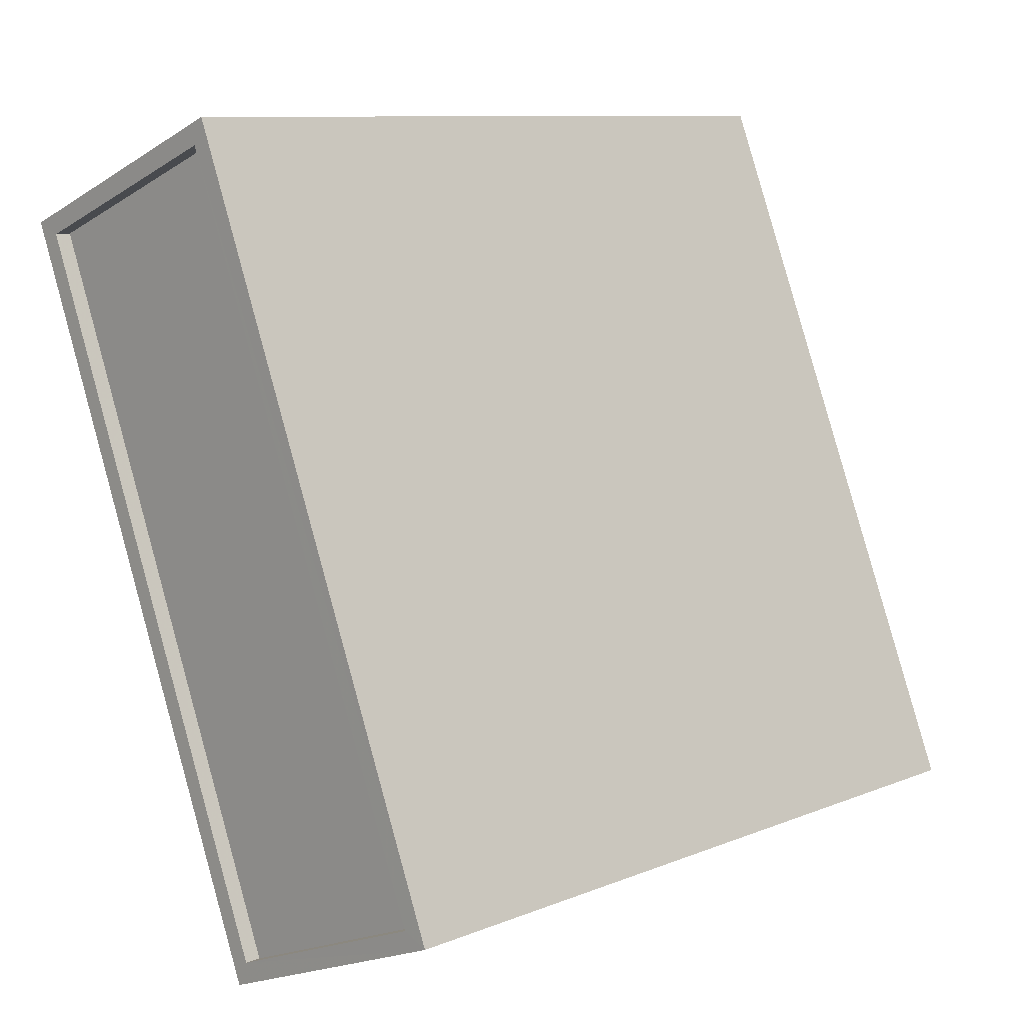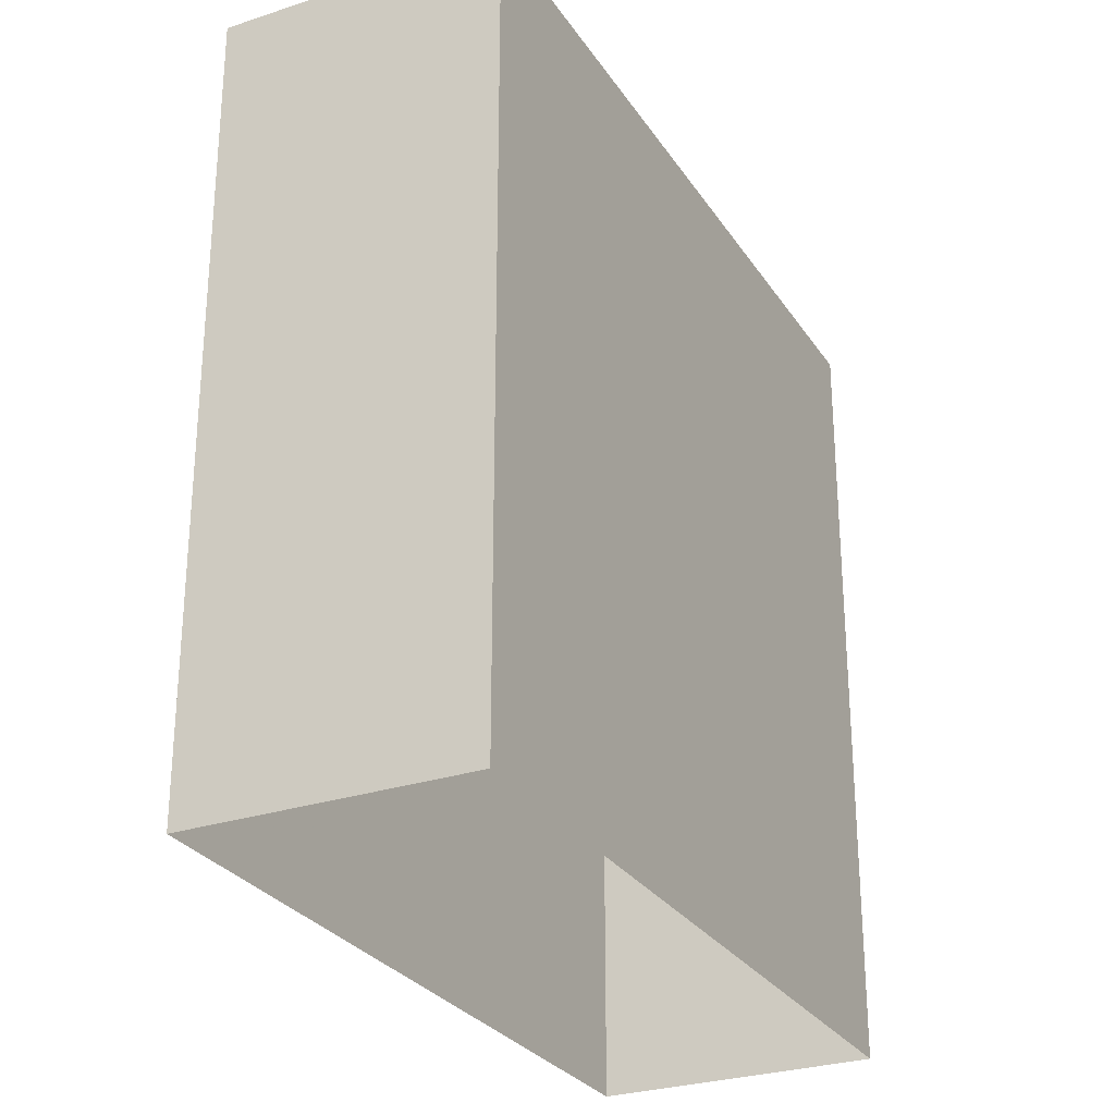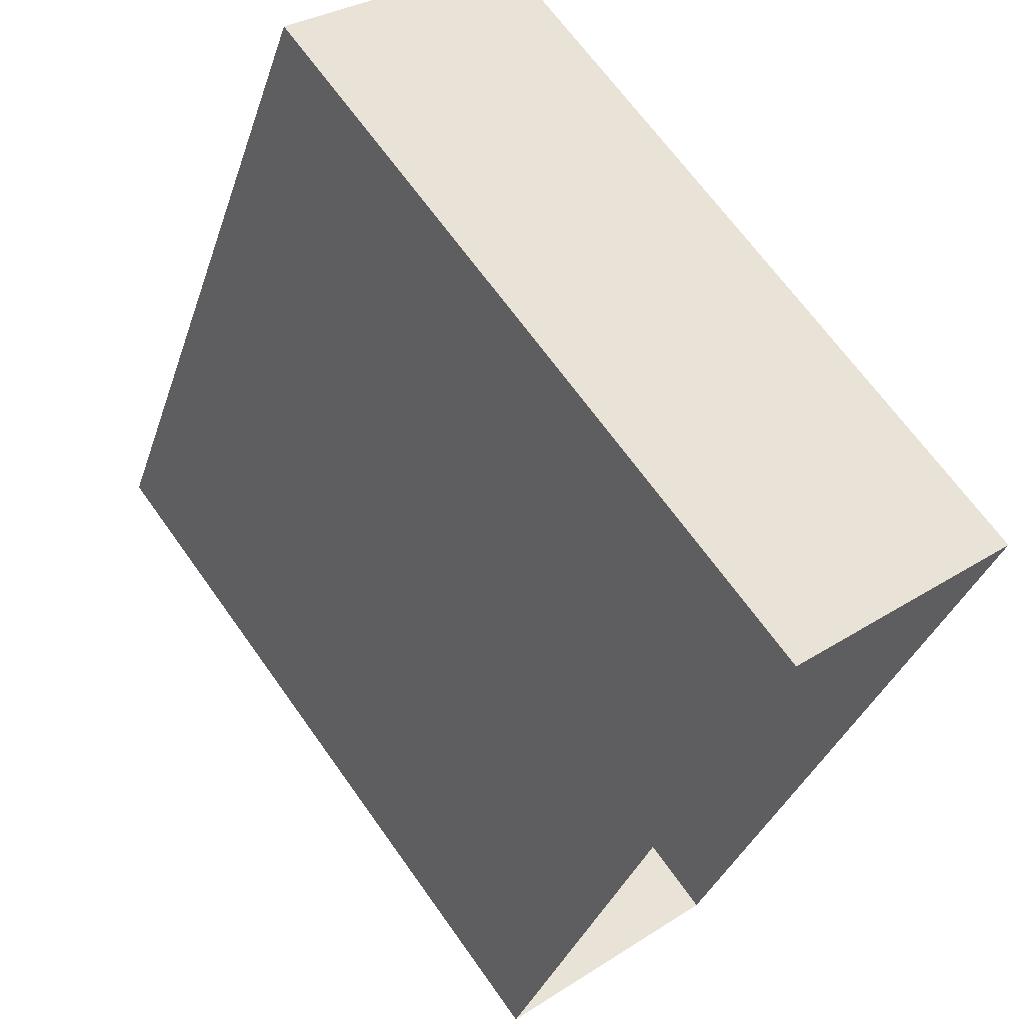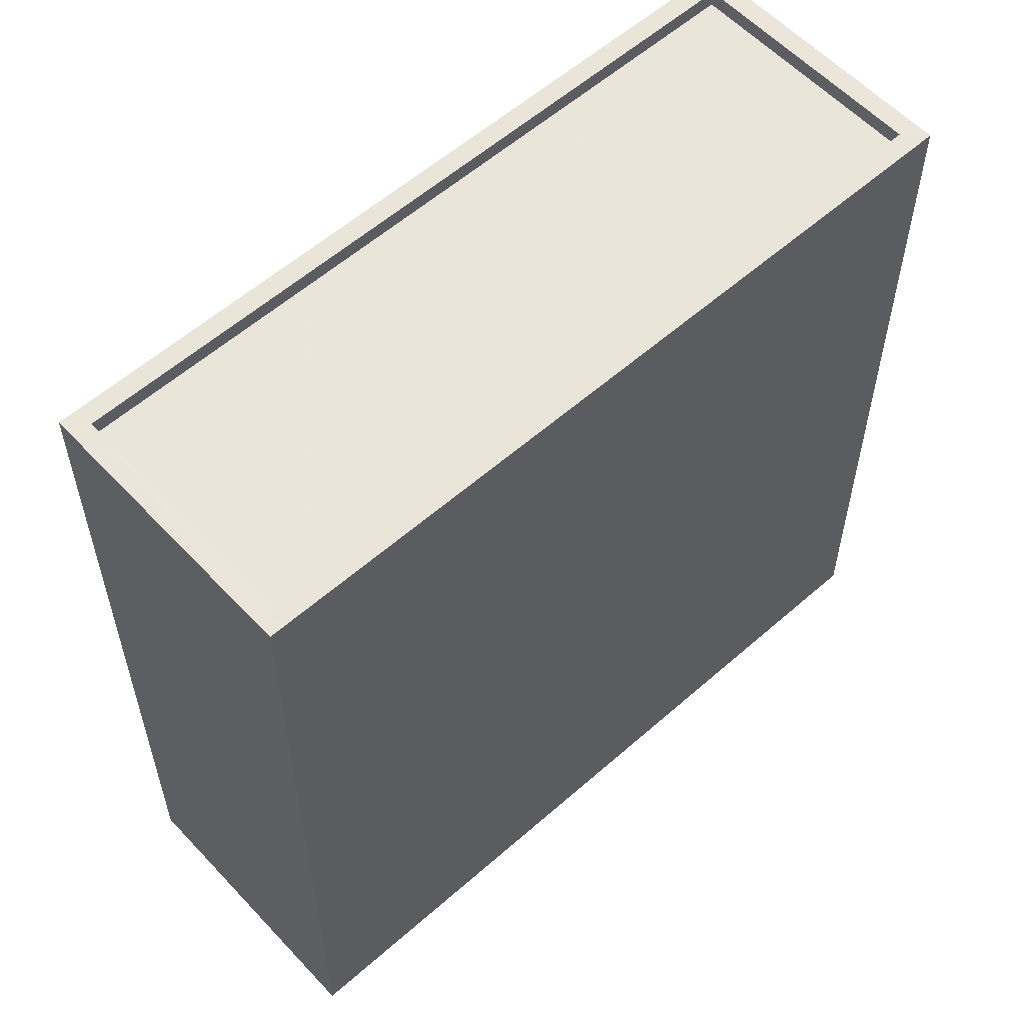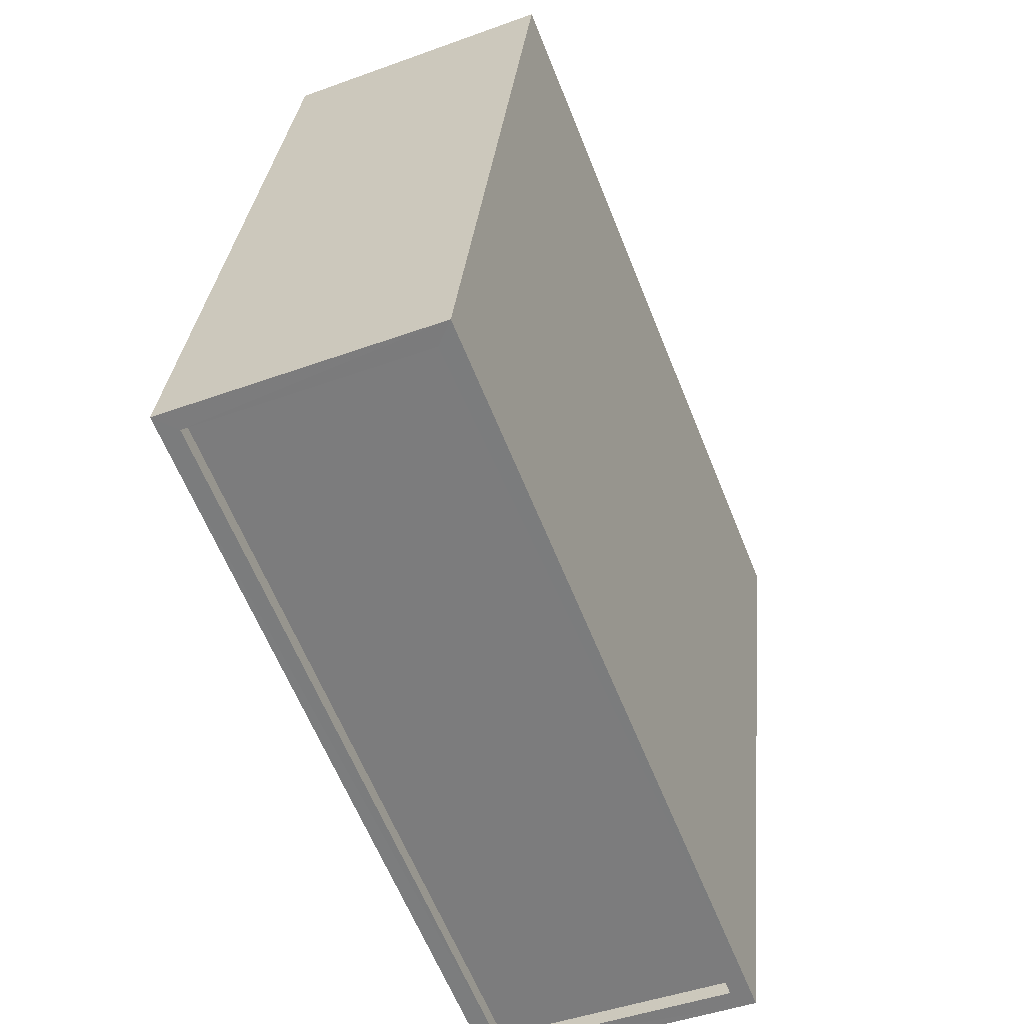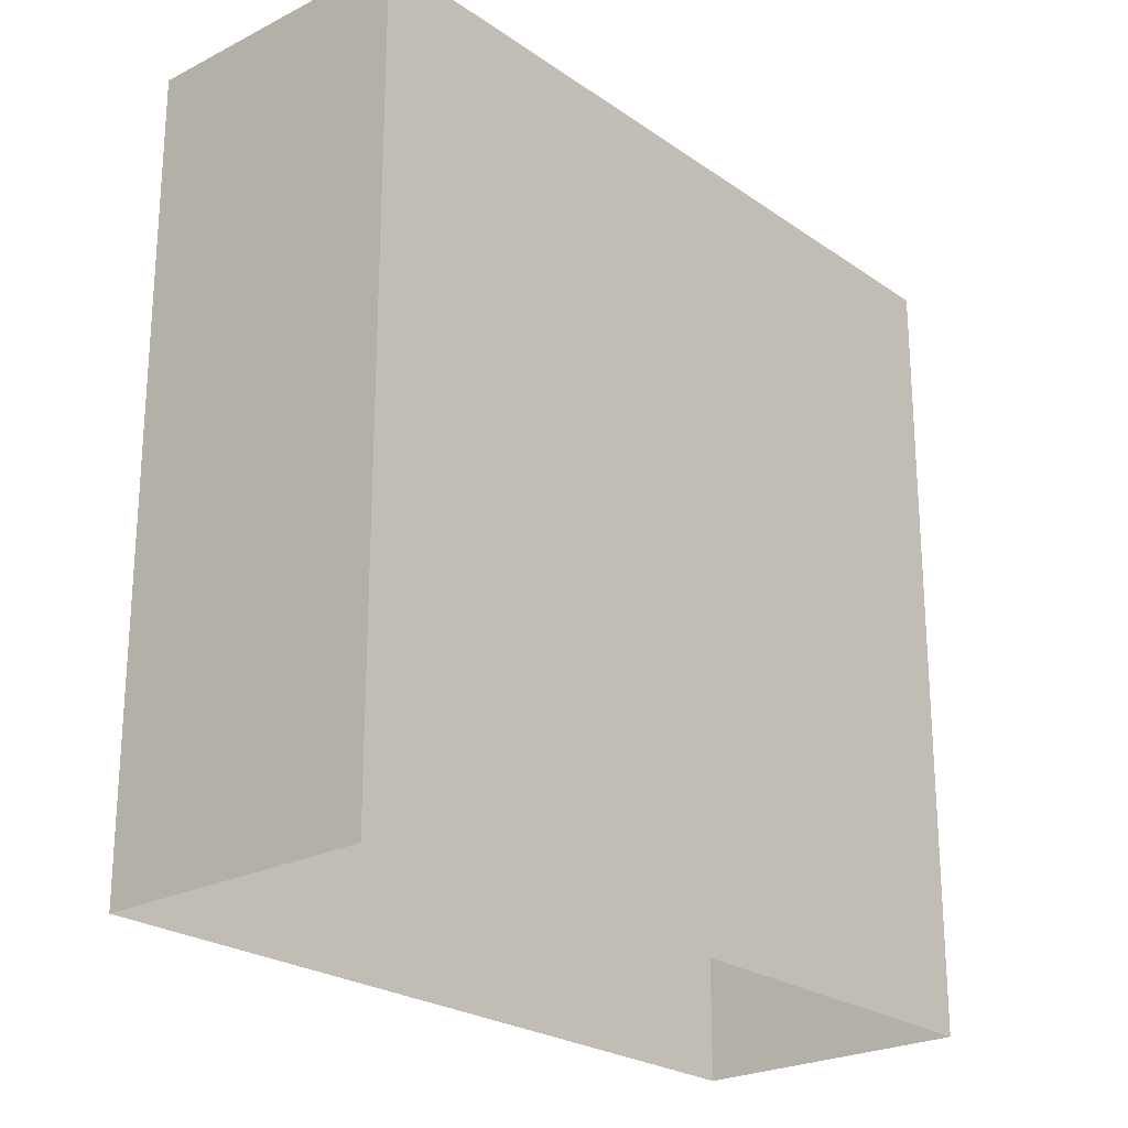
<metadata>
{"format":"obj","ext":"obj","renderer":"f3d","projection":"perspective","resolution":1024,"background":"white","views":[{"elev":9.9,"azim":44.2,"up":"+Y"},{"elev":-28.1,"azim":-131.6,"up":"+Z"},{"elev":67.6,"azim":144.5,"up":"+Y"},{"elev":57.7,"azim":69.4,"up":"+Z"},{"elev":30.5,"azim":5.3,"up":"+Y"},{"elev":-23.8,"azim":-117.4,"up":"+Z"}]}
</metadata>
<code>
v -1.229e+04 -3.81e+04 44.64
v -1.23e+04 -3.809e+04 44.64
v -1.23e+04 -3.809e+04 44.64
v -1.23e+04 -3.81e+04 44.64
v -1.23e+04 -3.809e+04 44.89
v -1.23e+04 -3.809e+04 44.89
v -1.23e+04 -3.809e+04 44.89
v -1.23e+04 -3.809e+04 44.89
v -1.23e+04 -3.81e+04 44.89
v -1.229e+04 -3.81e+04 44.89
v -1.23e+04 -3.81e+04 44.89
v -1.229e+04 -3.81e+04 44.89
v -1.23e+04 -3.809e+04 32.89
v -1.23e+04 -3.809e+04 32.89
v -1.229e+04 -3.81e+04 32.89
v -1.23e+04 -3.81e+04 32.89
f 7 4 3
f 7 11 4
f 8 3 2
f 8 7 3
f 8 2 1
f 12 8 1
f 11 1 4
f 11 12 1
f 5 13 14
f 6 5 14
f 5 15 13
f 5 10 15
f 10 16 15
f 10 9 16
f 6 14 16
f 9 6 16
f 1 2 3
f 4 1 3
f 5 6 7
f 5 7 8
f 9 10 11
f 6 9 11
f 11 10 12
f 11 7 6
f 8 10 5
f 8 12 10

</code>
